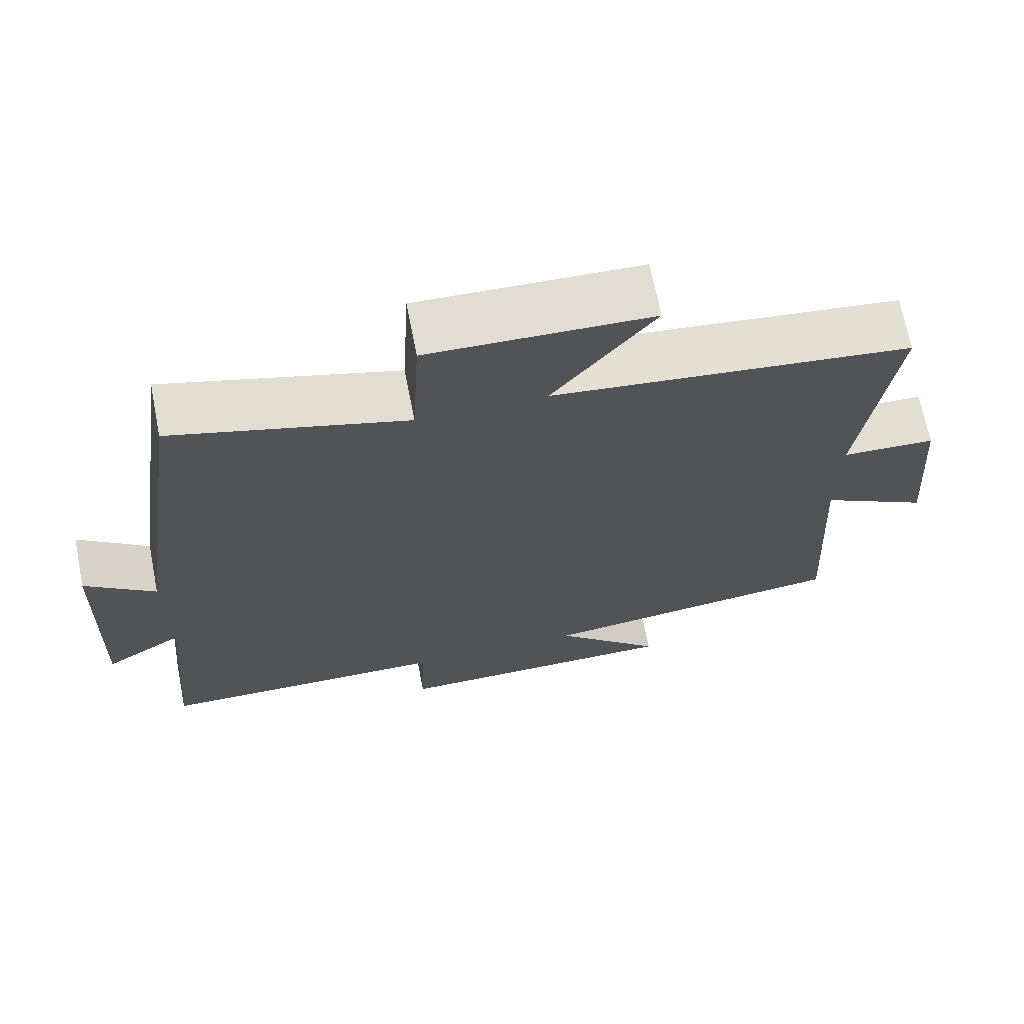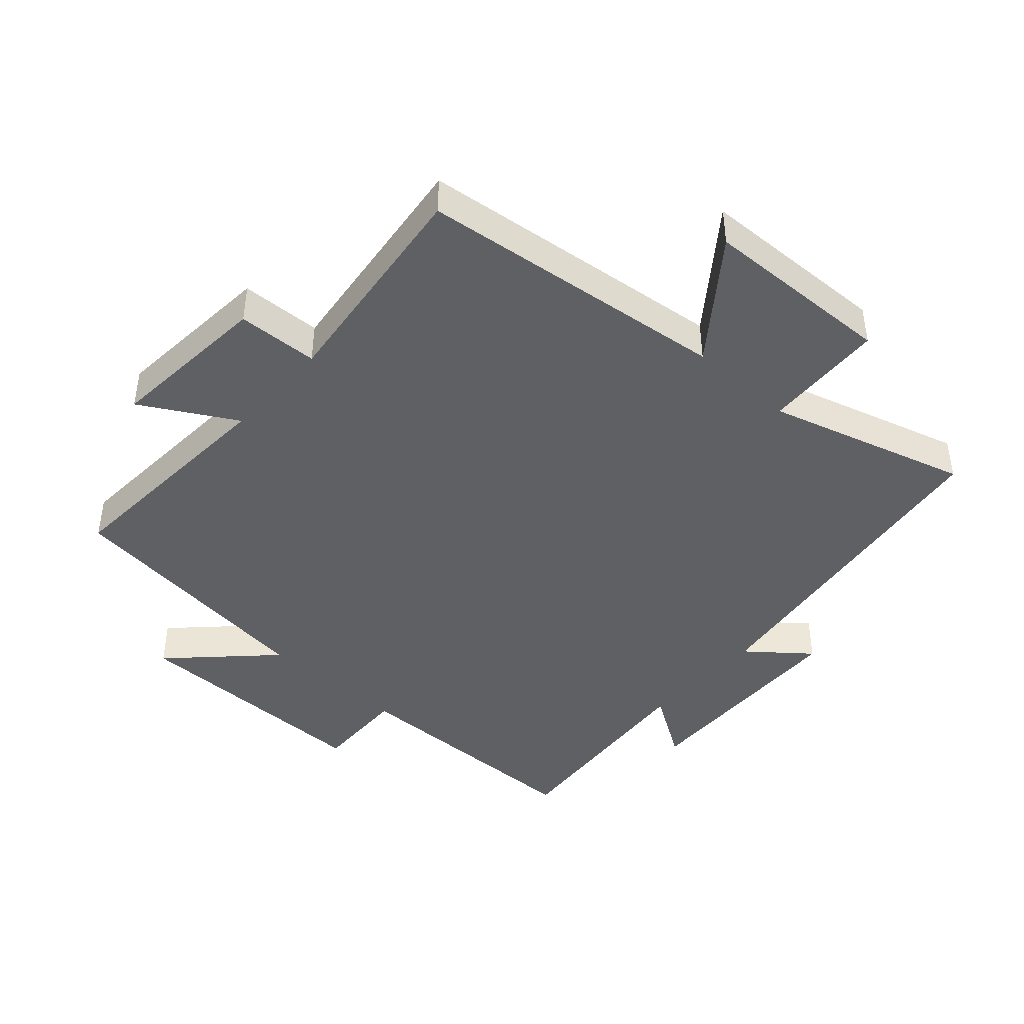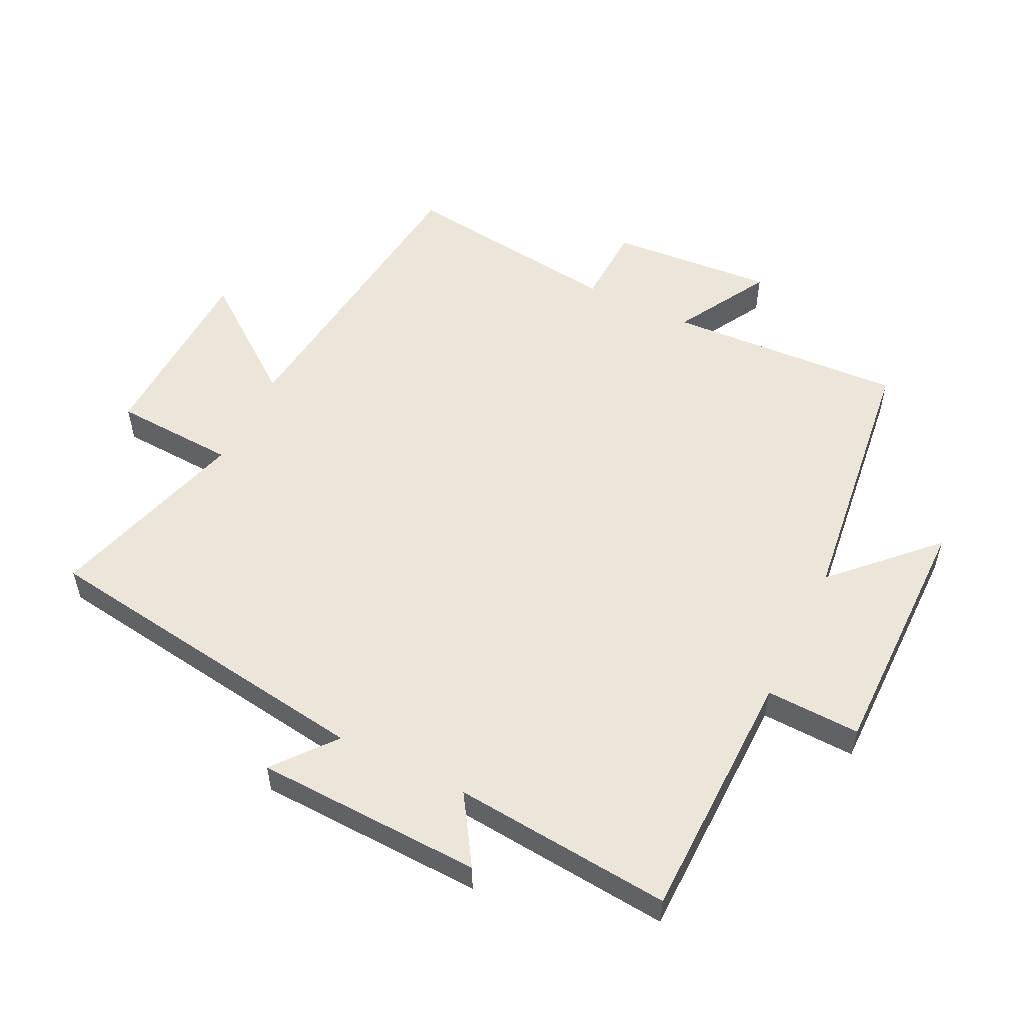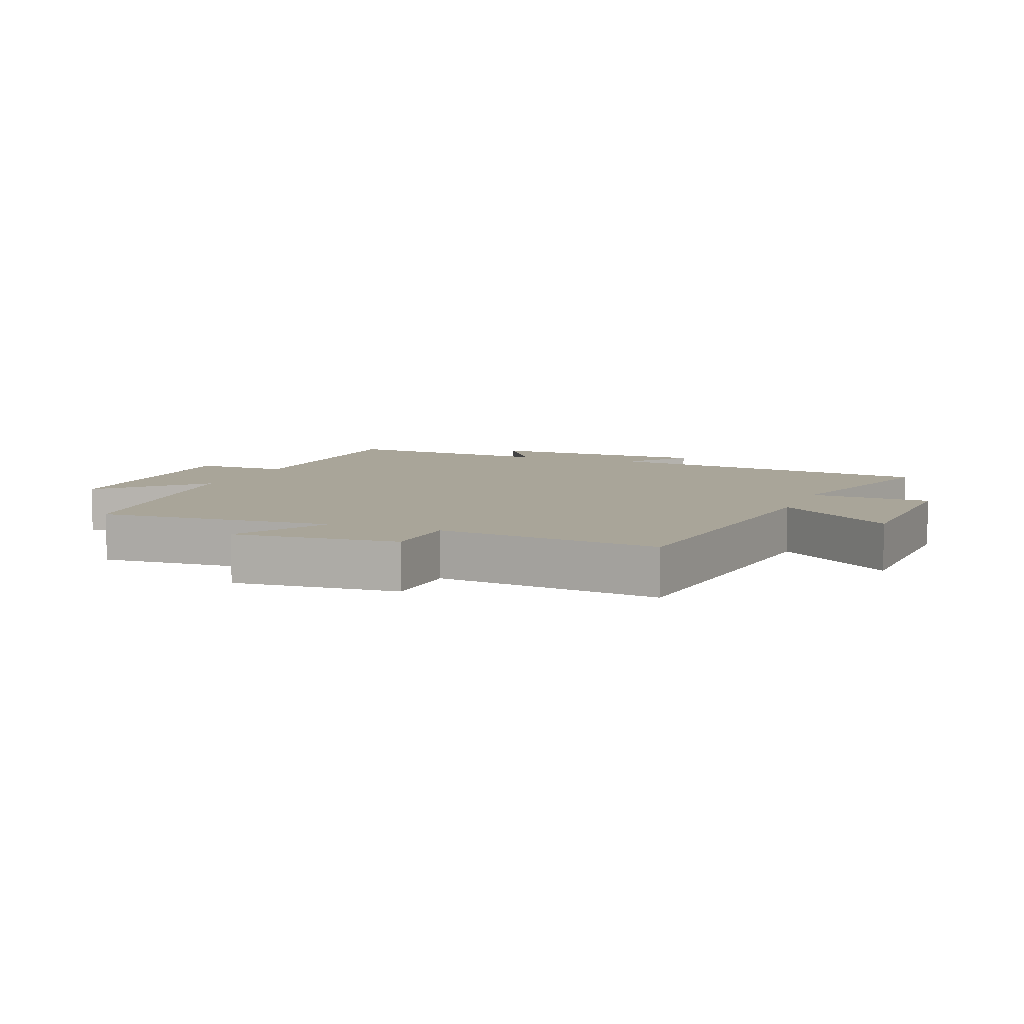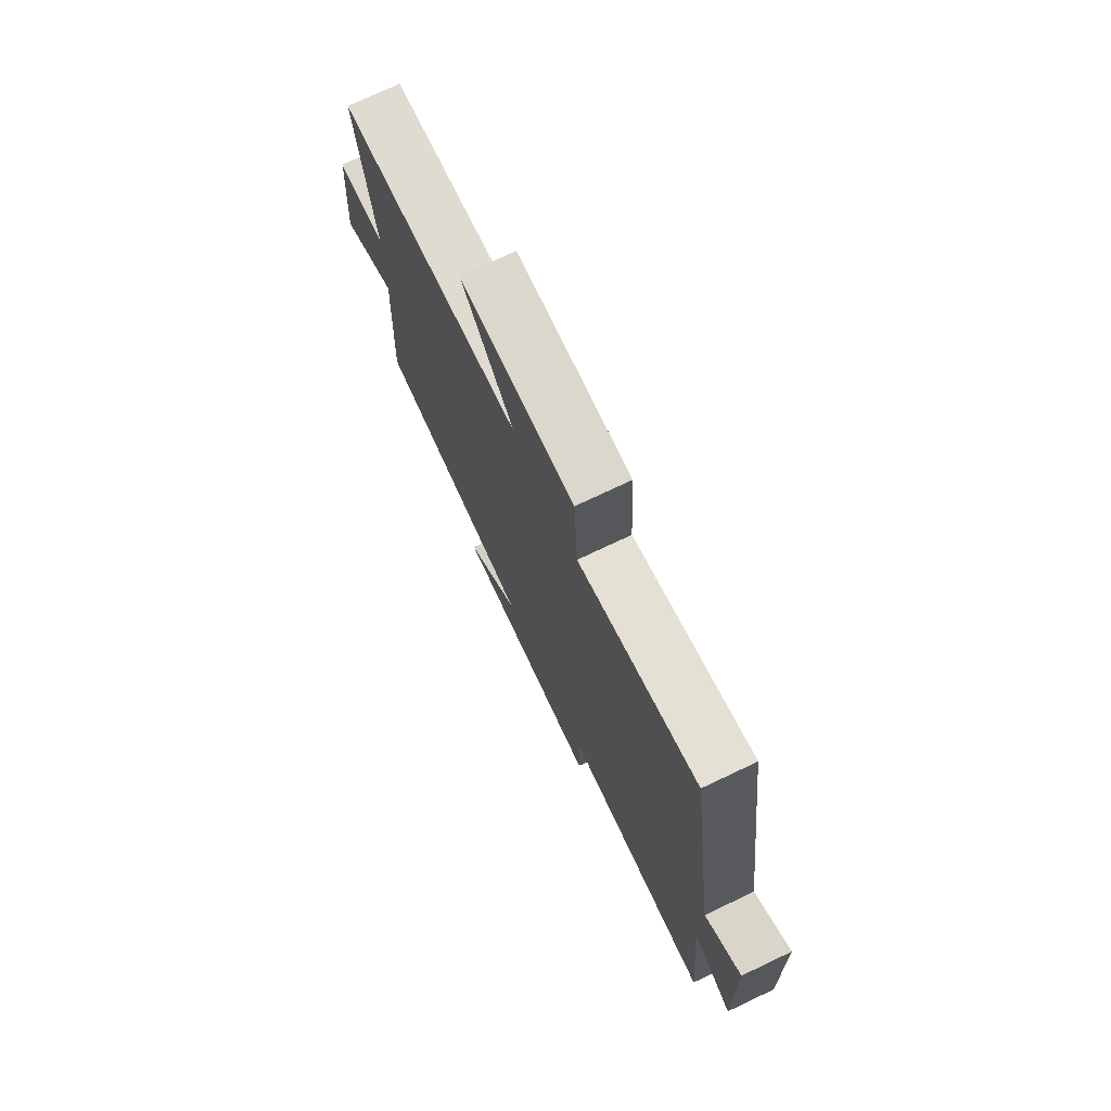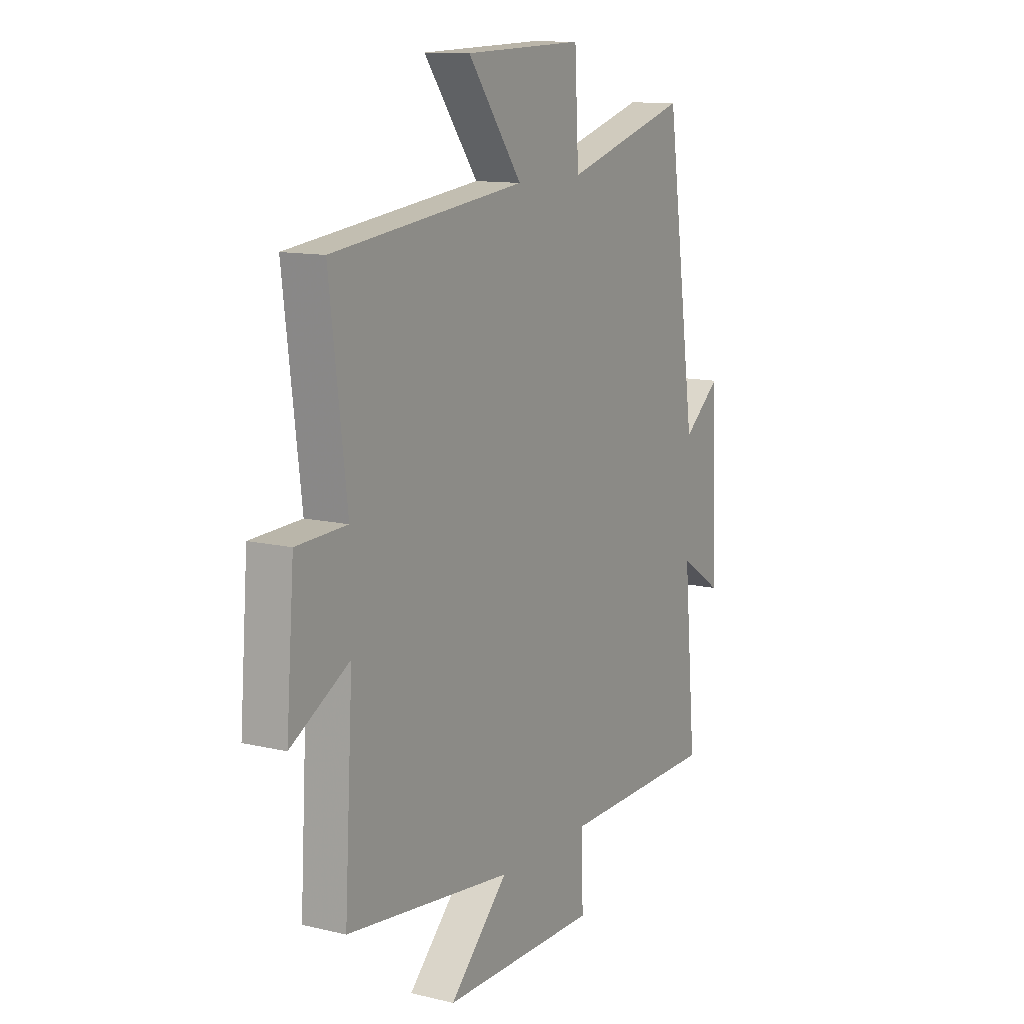
<metadata>
{"format":"obj","ext":"obj","renderer":"f3d","projection":"perspective","resolution":1024,"background":"white","views":[{"elev":69.0,"azim":168.9,"up":"+Z"},{"elev":-43.3,"azim":-42.0,"up":"+Y"},{"elev":54.3,"azim":116.2,"up":"+Y"},{"elev":7.4,"azim":-68.6,"up":"+Y"},{"elev":74.9,"azim":64.7,"up":"+Z"},{"elev":12.0,"azim":-60.4,"up":"+Z"}]}
</metadata>
<code>
v -0.543 0.07 0.444
v -0.06 0.07 0.5
v -0.196 0.07 0.68
v 0.102 0.07 0.69
v 0.112 0.07 0.5
v 0.424 0.07 0.591
v 0.5 0.07 0.057
v 0.594 0.07 0.133
v 0.606 0.07 -0.221
v 0.5 0.07 -0.153
v 0.531 0.07 -0.494
v 0.136 0.07 -0.5
v 0.141 0.07 -0.647
v -0.251 0.07 -0.645
v -0.104 0.07 -0.5
v -0.521 0.07 -0.448
v -0.5 0.07 -0.08
v -0.646 0.07 -0.163
v -0.626 0.07 0.093
v -0.5 0.07 0.098
v -0.543 0 0.444
v -0.06 0 0.5
v -0.196 0 0.68
v 0.102 0 0.69
v 0.112 0 0.5
v 0.424 0 0.591
v 0.5 0 0.057
v 0.594 0 0.133
v 0.606 0 -0.221
v 0.5 0 -0.153
v 0.531 0 -0.494
v 0.136 0 -0.5
v 0.141 0 -0.647
v -0.251 0 -0.645
v -0.104 0 -0.5
v -0.521 0 -0.448
v -0.5 0 -0.08
v -0.646 0 -0.163
v -0.626 0 0.093
v -0.5 0 0.098
f 17 18 19 20
f 15 16 17
f 15 17 20
f 12 13 14 15
f 10 11 12 15
f 10 15 20 1
f 7 8 9 10
f 5 6 7 10
f 2 3 4 5
f 1 2 5 10
f 40 39 38 37
f 37 36 35
f 40 37 35
f 35 34 33 32
f 35 32 31 30
f 21 40 35 30
f 30 29 28 27
f 30 27 26 25
f 25 24 23 22
f 30 25 22 21
f 1 21 22 2
f 2 22 23 3
f 3 23 24 4
f 4 24 25 5
f 5 25 26 6
f 6 26 27 7
f 7 27 28 8
f 8 28 29 9
f 9 29 30 10
f 10 30 31 11
f 11 31 32 12
f 12 32 33 13
f 13 33 34 14
f 14 34 35 15
f 15 35 36 16
f 16 36 37 17
f 17 37 38 18
f 18 38 39 19
f 19 39 40 20
f 20 40 21 1

</code>
